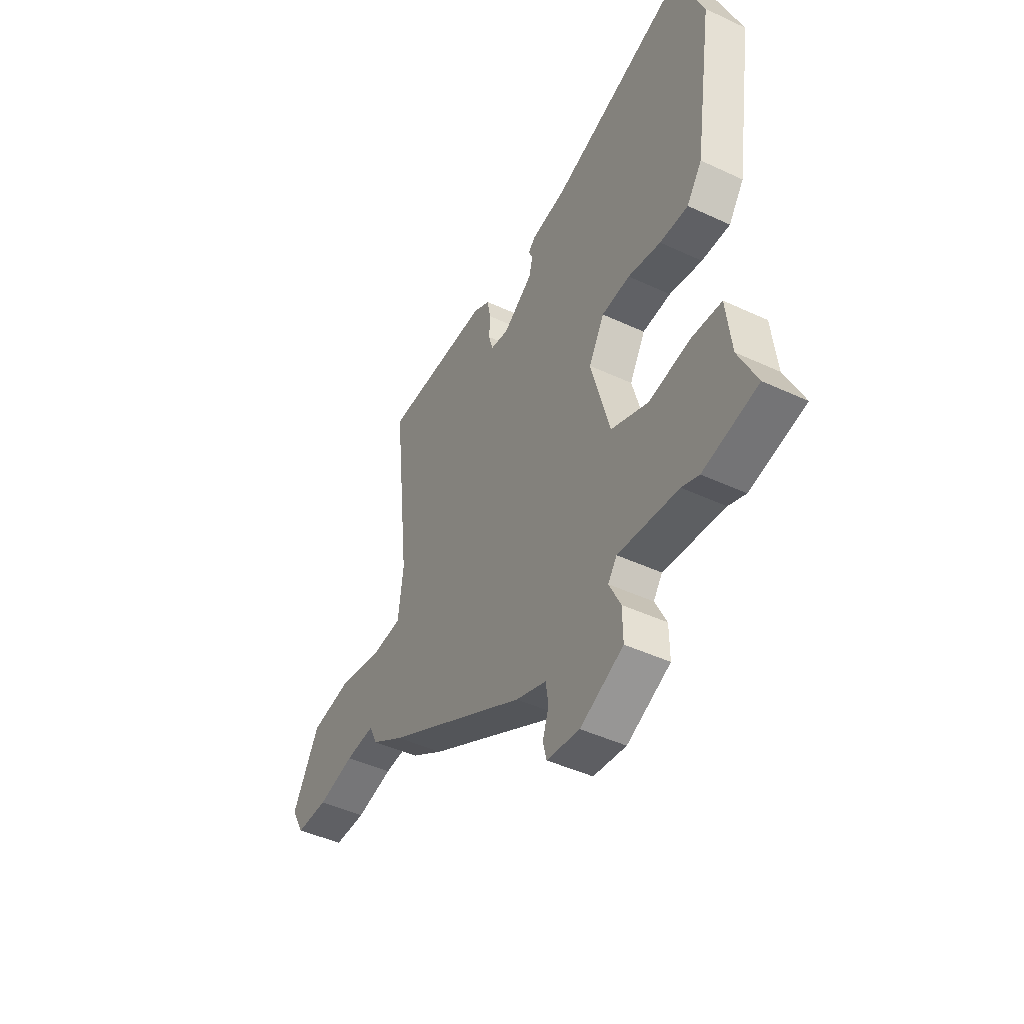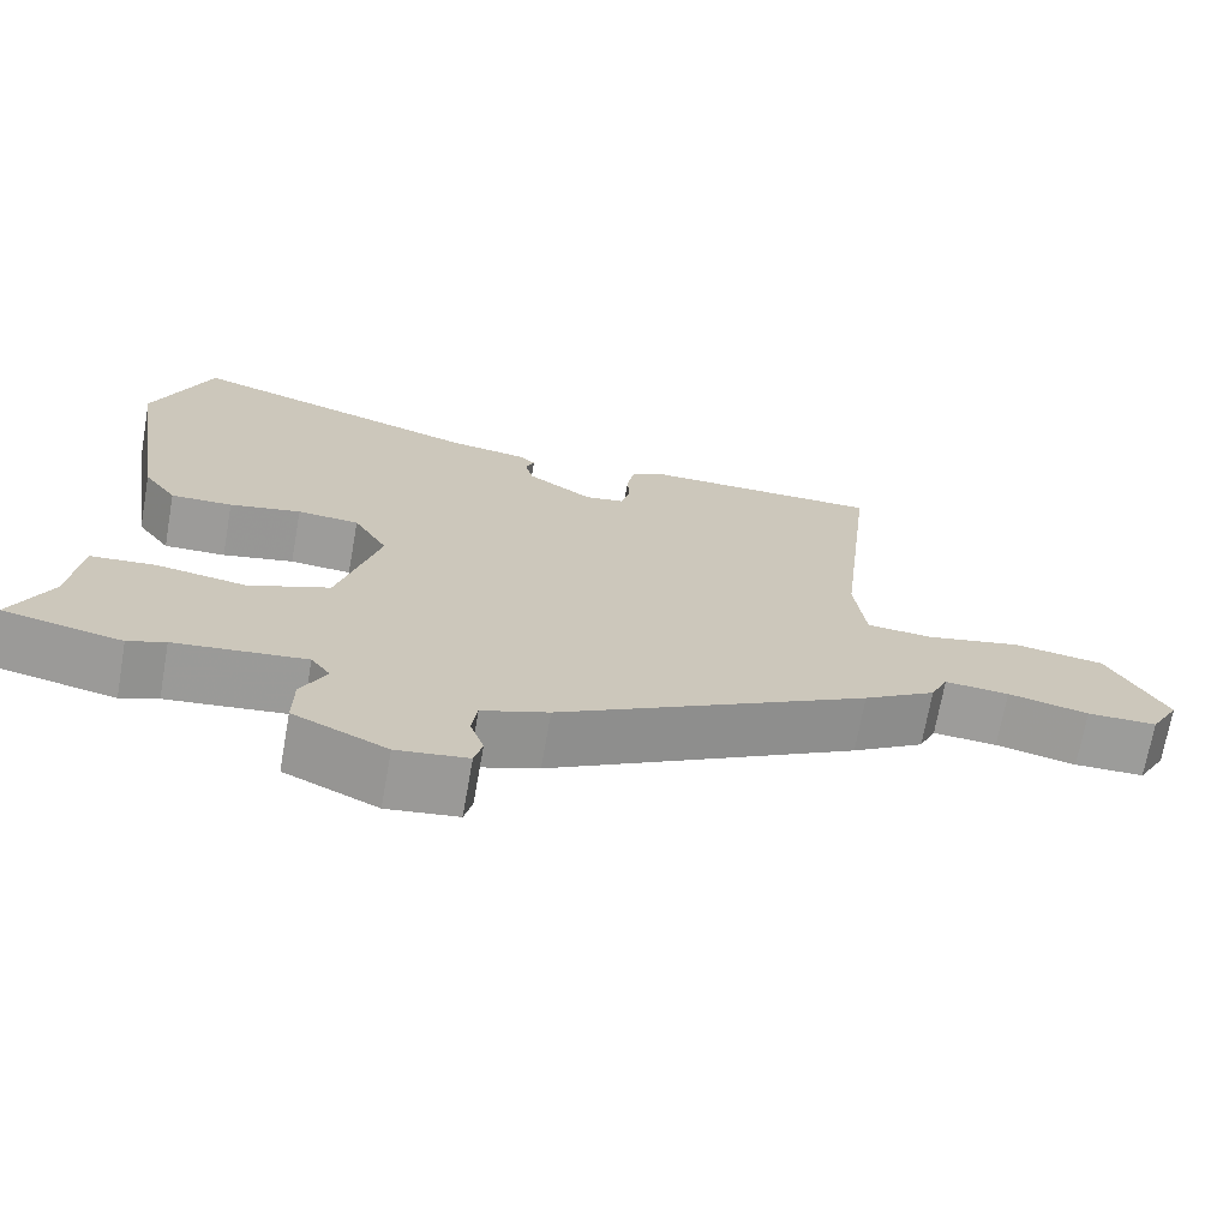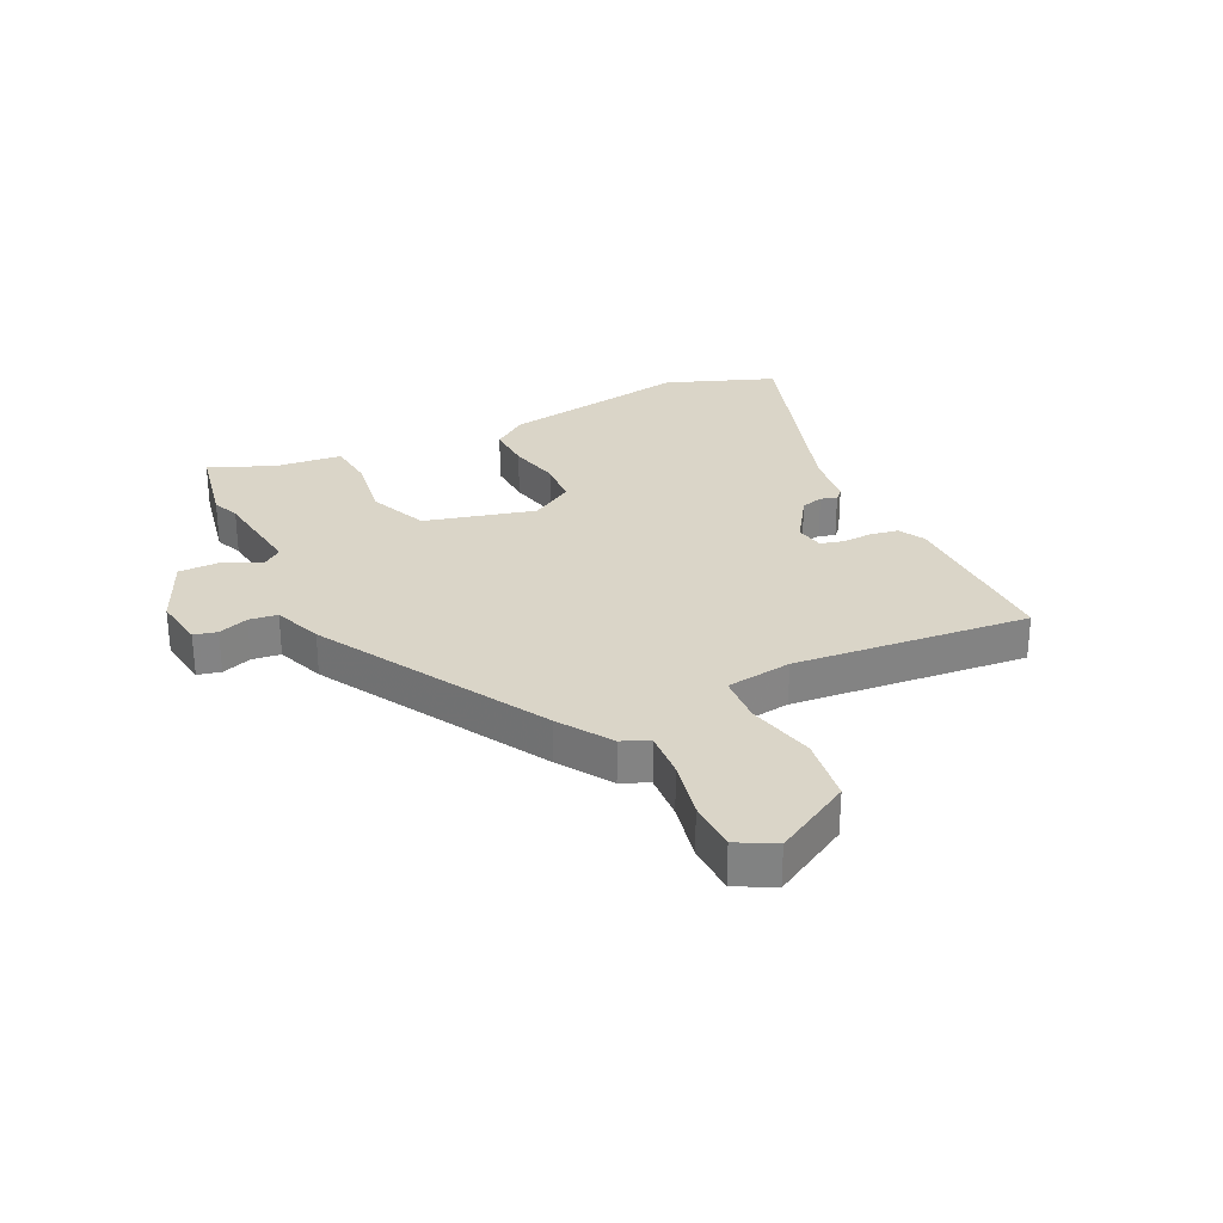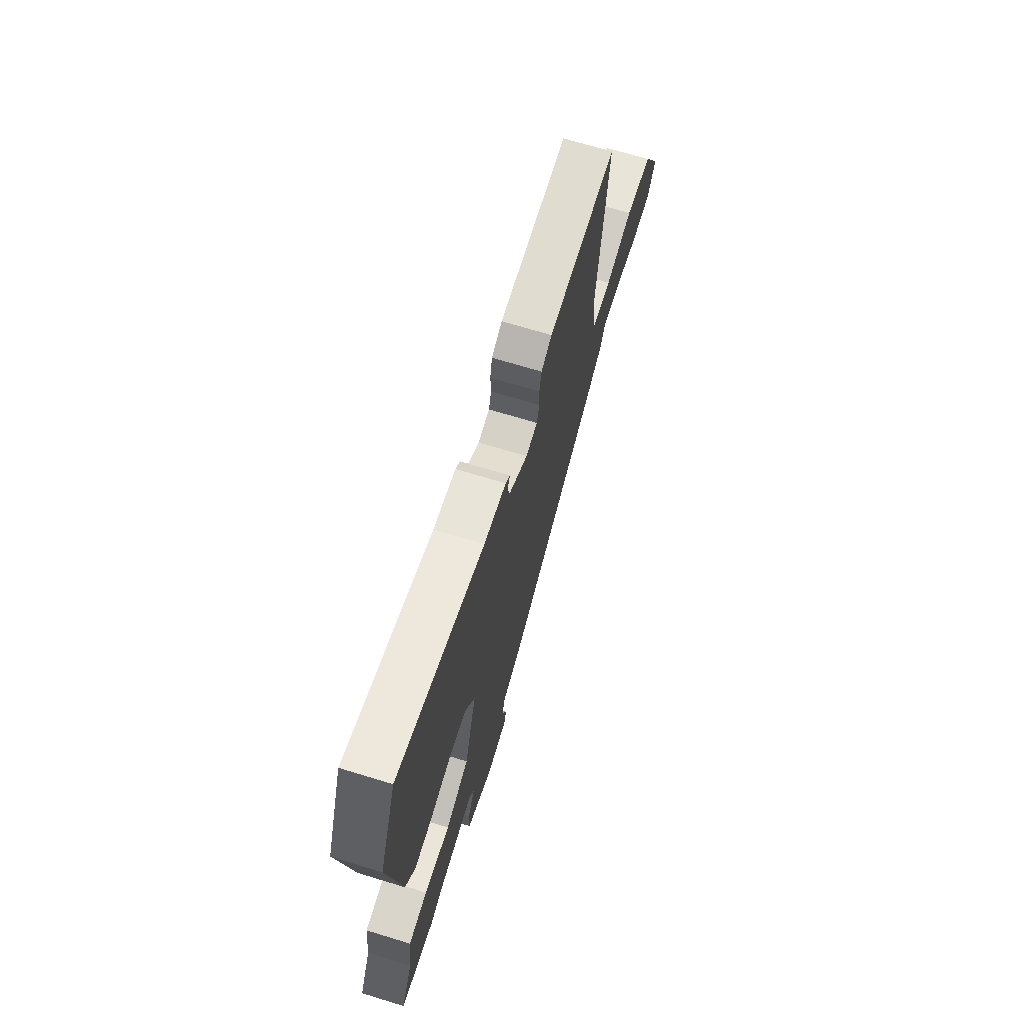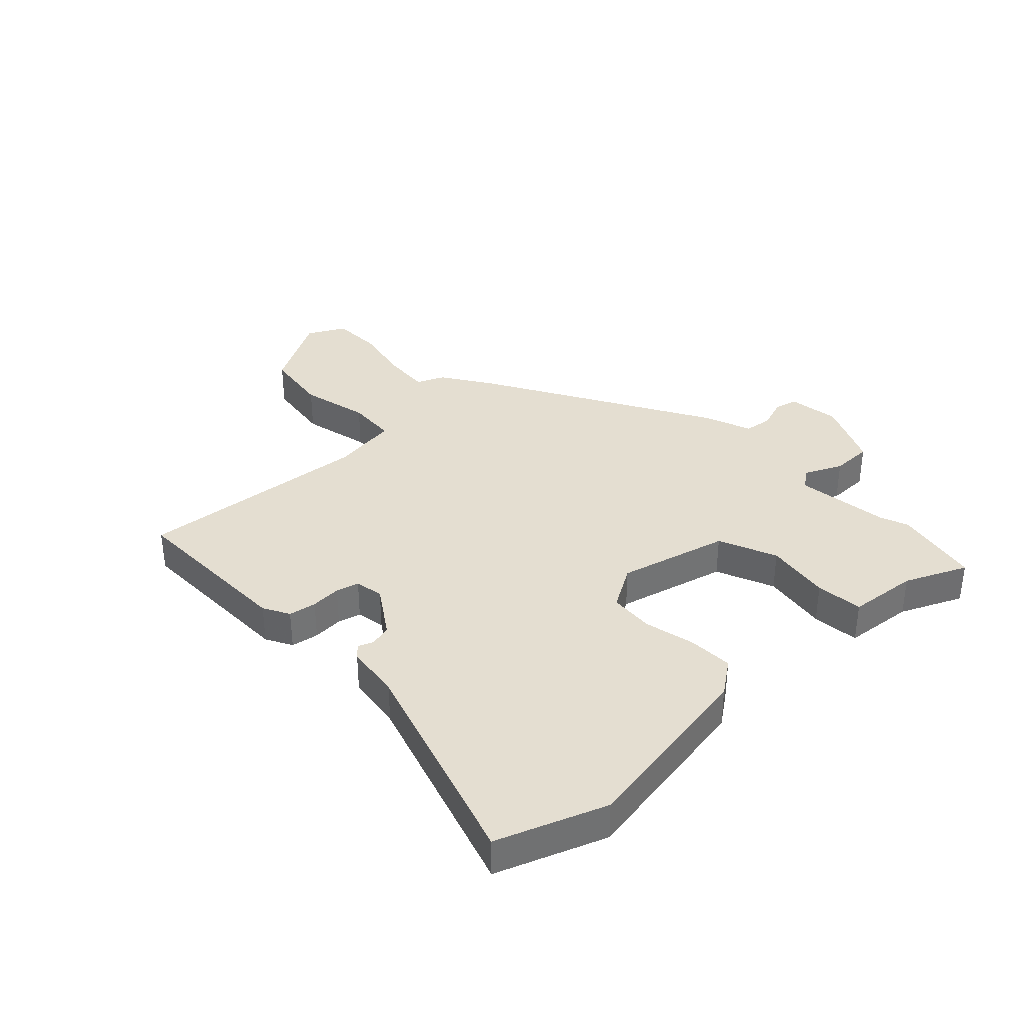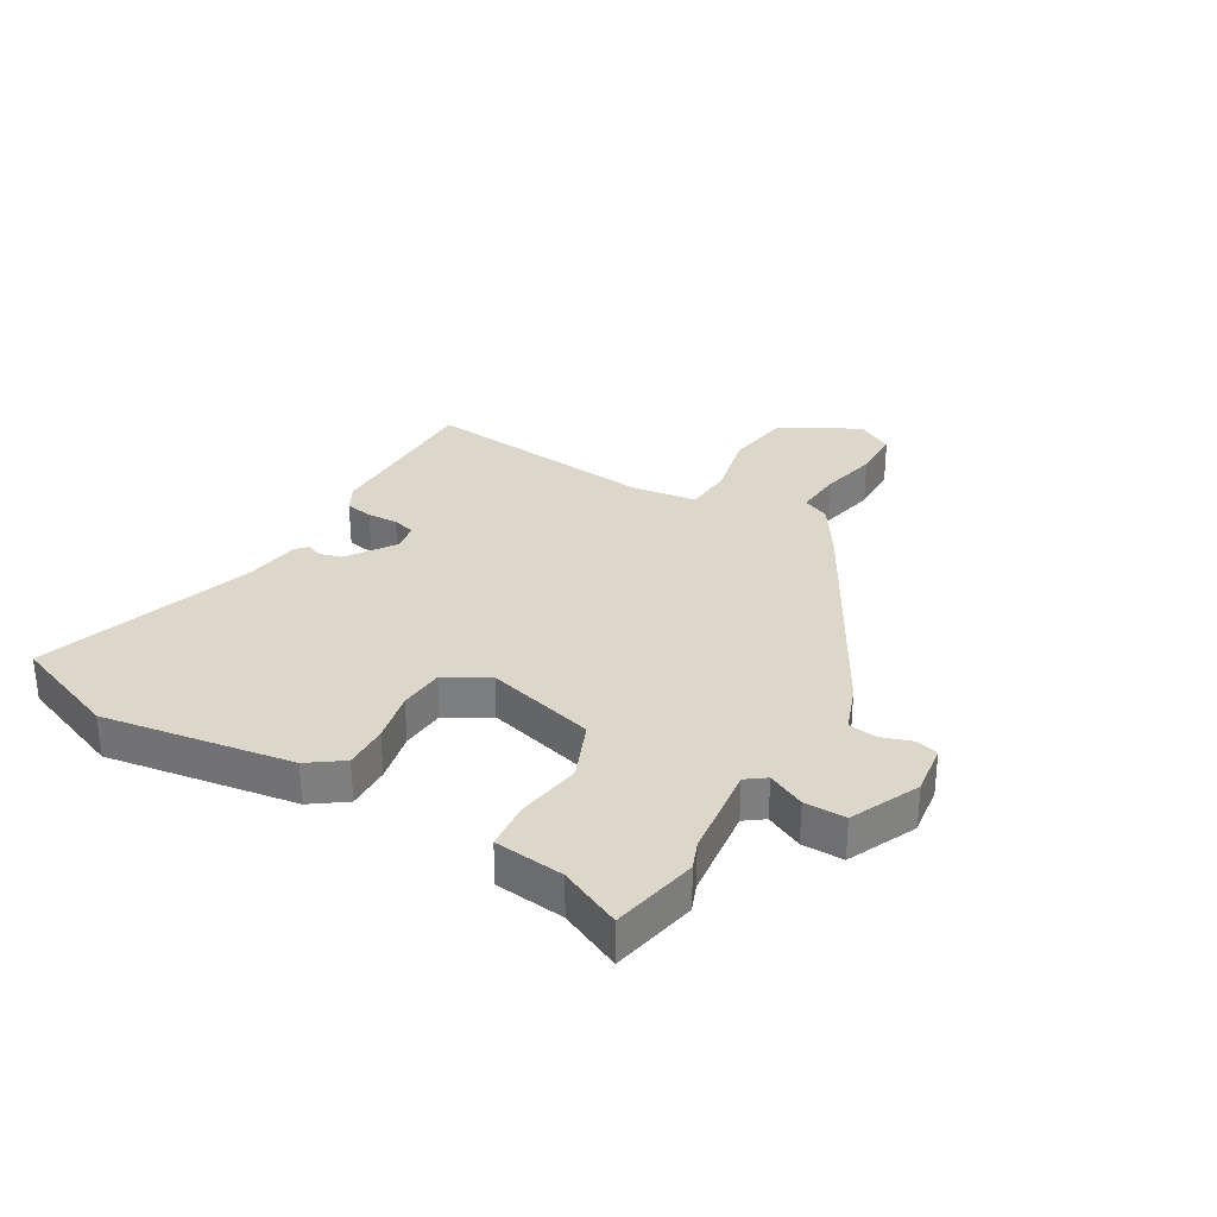
<metadata>
{"format":"obj","ext":"obj","renderer":"f3d","projection":"perspective","resolution":1024,"background":"white","views":[{"elev":-45.4,"azim":61.7,"up":"+Z"},{"elev":-70.0,"azim":169.9,"up":"+Z"},{"elev":29.1,"azim":-116.5,"up":"+Y"},{"elev":69.5,"azim":107.0,"up":"+Z"},{"elev":36.4,"azim":45.6,"up":"+Y"},{"elev":30.7,"azim":120.1,"up":"+Y"}]}
</metadata>
<code>
v 0.47 0.07 0.576
v 0.542 0.07 0.392
v 0.493 0.07 0.07
v 0.452 0.07 0.012
v 0.376 0.07 0.014
v 0.288 0.07 0.033
v 0.212 0.07 0.027
v 0.17 0.07 -0.046
v 0.221 0.07 -0.232
v 0.321 0.07 -0.273
v 0.432 0.07 -0.255
v 0.513 0.07 -0.262
v 0.527 0.07 -0.38
v 0.576 0.07 -0.484
v 0.429 0.07 -0.515
v 0.383 0.07 -0.497
v 0.221 0.07 -0.478
v 0.197 0.07 -0.511
v 0.228 0.07 -0.574
v 0.229 0.07 -0.644
v 0.113 0.07 -0.698
v 0.025 0.07 -0.686
v 0.015 0.07 -0.647
v 0.032 0.07 -0.596
v 0.025 0.07 -0.548
v -0.057 0.07 -0.518
v -0.439 0.07 -0.305
v -0.528 0.07 -0.248
v -0.549 0.07 -0.202
v -0.628 0.07 -0.208
v -0.727 0.07 -0.23
v -0.813 0.07 -0.229
v -0.848 0.07 -0.166
v -0.776 0.07 -0.034
v -0.664 0.07 -0.017
v -0.548 0.07 -0.043
v -0.465 0.07 -0.037
v -0.451 0.07 0.075
v -0.495 0.07 0.474
v -0.203 0.07 0.474
v -0.158 0.07 0.45
v -0.149 0.07 0.403
v -0.151 0.07 0.351
v -0.14 0.07 0.312
v -0.091 0.07 0.304
v -0.011 0.07 0.359
v -0.001 0.07 0.397
v -0.012 0.07 0.423
v 0.007 0.07 0.441
v 0.102 0.07 0.455
v 0.47 0 0.576
v 0.542 0 0.392
v 0.493 0 0.07
v 0.452 0 0.012
v 0.376 0 0.014
v 0.288 0 0.033
v 0.212 0 0.027
v 0.17 0 -0.046
v 0.221 0 -0.232
v 0.321 0 -0.273
v 0.432 0 -0.255
v 0.513 0 -0.262
v 0.527 0 -0.38
v 0.576 0 -0.484
v 0.429 0 -0.515
v 0.383 0 -0.497
v 0.221 0 -0.478
v 0.197 0 -0.511
v 0.228 0 -0.574
v 0.229 0 -0.644
v 0.113 0 -0.698
v 0.025 0 -0.686
v 0.015 0 -0.647
v 0.032 0 -0.596
v 0.025 0 -0.548
v -0.057 0 -0.518
v -0.439 0 -0.305
v -0.528 0 -0.248
v -0.549 0 -0.202
v -0.628 0 -0.208
v -0.727 0 -0.23
v -0.813 0 -0.229
v -0.848 0 -0.166
v -0.776 0 -0.034
v -0.664 0 -0.017
v -0.548 0 -0.043
v -0.465 0 -0.037
v -0.451 0 0.075
v -0.495 0 0.474
v -0.203 0 0.474
v -0.158 0 0.45
v -0.149 0 0.403
v -0.151 0 0.351
v -0.14 0 0.312
v -0.091 0 0.304
v -0.011 0 0.359
v -0.001 0 0.397
v -0.012 0 0.423
v 0.007 0 0.441
v 0.102 0 0.455
f 47 48 49 50
f 46 47 50 1
f 45 46 1 2
f 40 41 42 43
f 38 39 40 43
f 37 38 43 44
f 33 34 35 36
f 33 36 37
f 30 31 32 33
f 29 30 33 37
f 25 26 27 28
f 25 28 29 37
f 21 22 23 24
f 21 24 25
f 18 19 20 21
f 18 21 25
f 17 18 25 37
f 13 14 15 16
f 10 11 12 13
f 9 10 13 16
f 3 4 5 6
f 45 2 3 6
f 45 6 7
f 44 45 7 8
f 37 44 8 9
f 9 16 17 37
f 100 99 98 97
f 51 100 97 96
f 52 51 96 95
f 93 92 91 90
f 93 90 89 88
f 94 93 88 87
f 86 85 84 83
f 87 86 83
f 83 82 81 80
f 87 83 80 79
f 78 77 76 75
f 87 79 78 75
f 74 73 72 71
f 75 74 71
f 71 70 69 68
f 75 71 68
f 87 75 68 67
f 66 65 64 63
f 63 62 61 60
f 66 63 60 59
f 56 55 54 53
f 56 53 52 95
f 57 56 95
f 58 57 95 94
f 59 58 94 87
f 87 67 66 59
f 1 51 52 2
f 2 52 53 3
f 3 53 54 4
f 4 54 55 5
f 5 55 56 6
f 6 56 57 7
f 7 57 58 8
f 8 58 59 9
f 9 59 60 10
f 10 60 61 11
f 11 61 62 12
f 12 62 63 13
f 13 63 64 14
f 14 64 65 15
f 15 65 66 16
f 16 66 67 17
f 17 67 68 18
f 18 68 69 19
f 19 69 70 20
f 20 70 71 21
f 21 71 72 22
f 22 72 73 23
f 23 73 74 24
f 24 74 75 25
f 25 75 76 26
f 26 76 77 27
f 27 77 78 28
f 28 78 79 29
f 29 79 80 30
f 30 80 81 31
f 31 81 82 32
f 32 82 83 33
f 33 83 84 34
f 34 84 85 35
f 35 85 86 36
f 36 86 87 37
f 37 87 88 38
f 38 88 89 39
f 39 89 90 40
f 40 90 91 41
f 41 91 92 42
f 42 92 93 43
f 43 93 94 44
f 44 94 95 45
f 45 95 96 46
f 46 96 97 47
f 47 97 98 48
f 48 98 99 49
f 49 99 100 50
f 50 100 51 1

</code>
